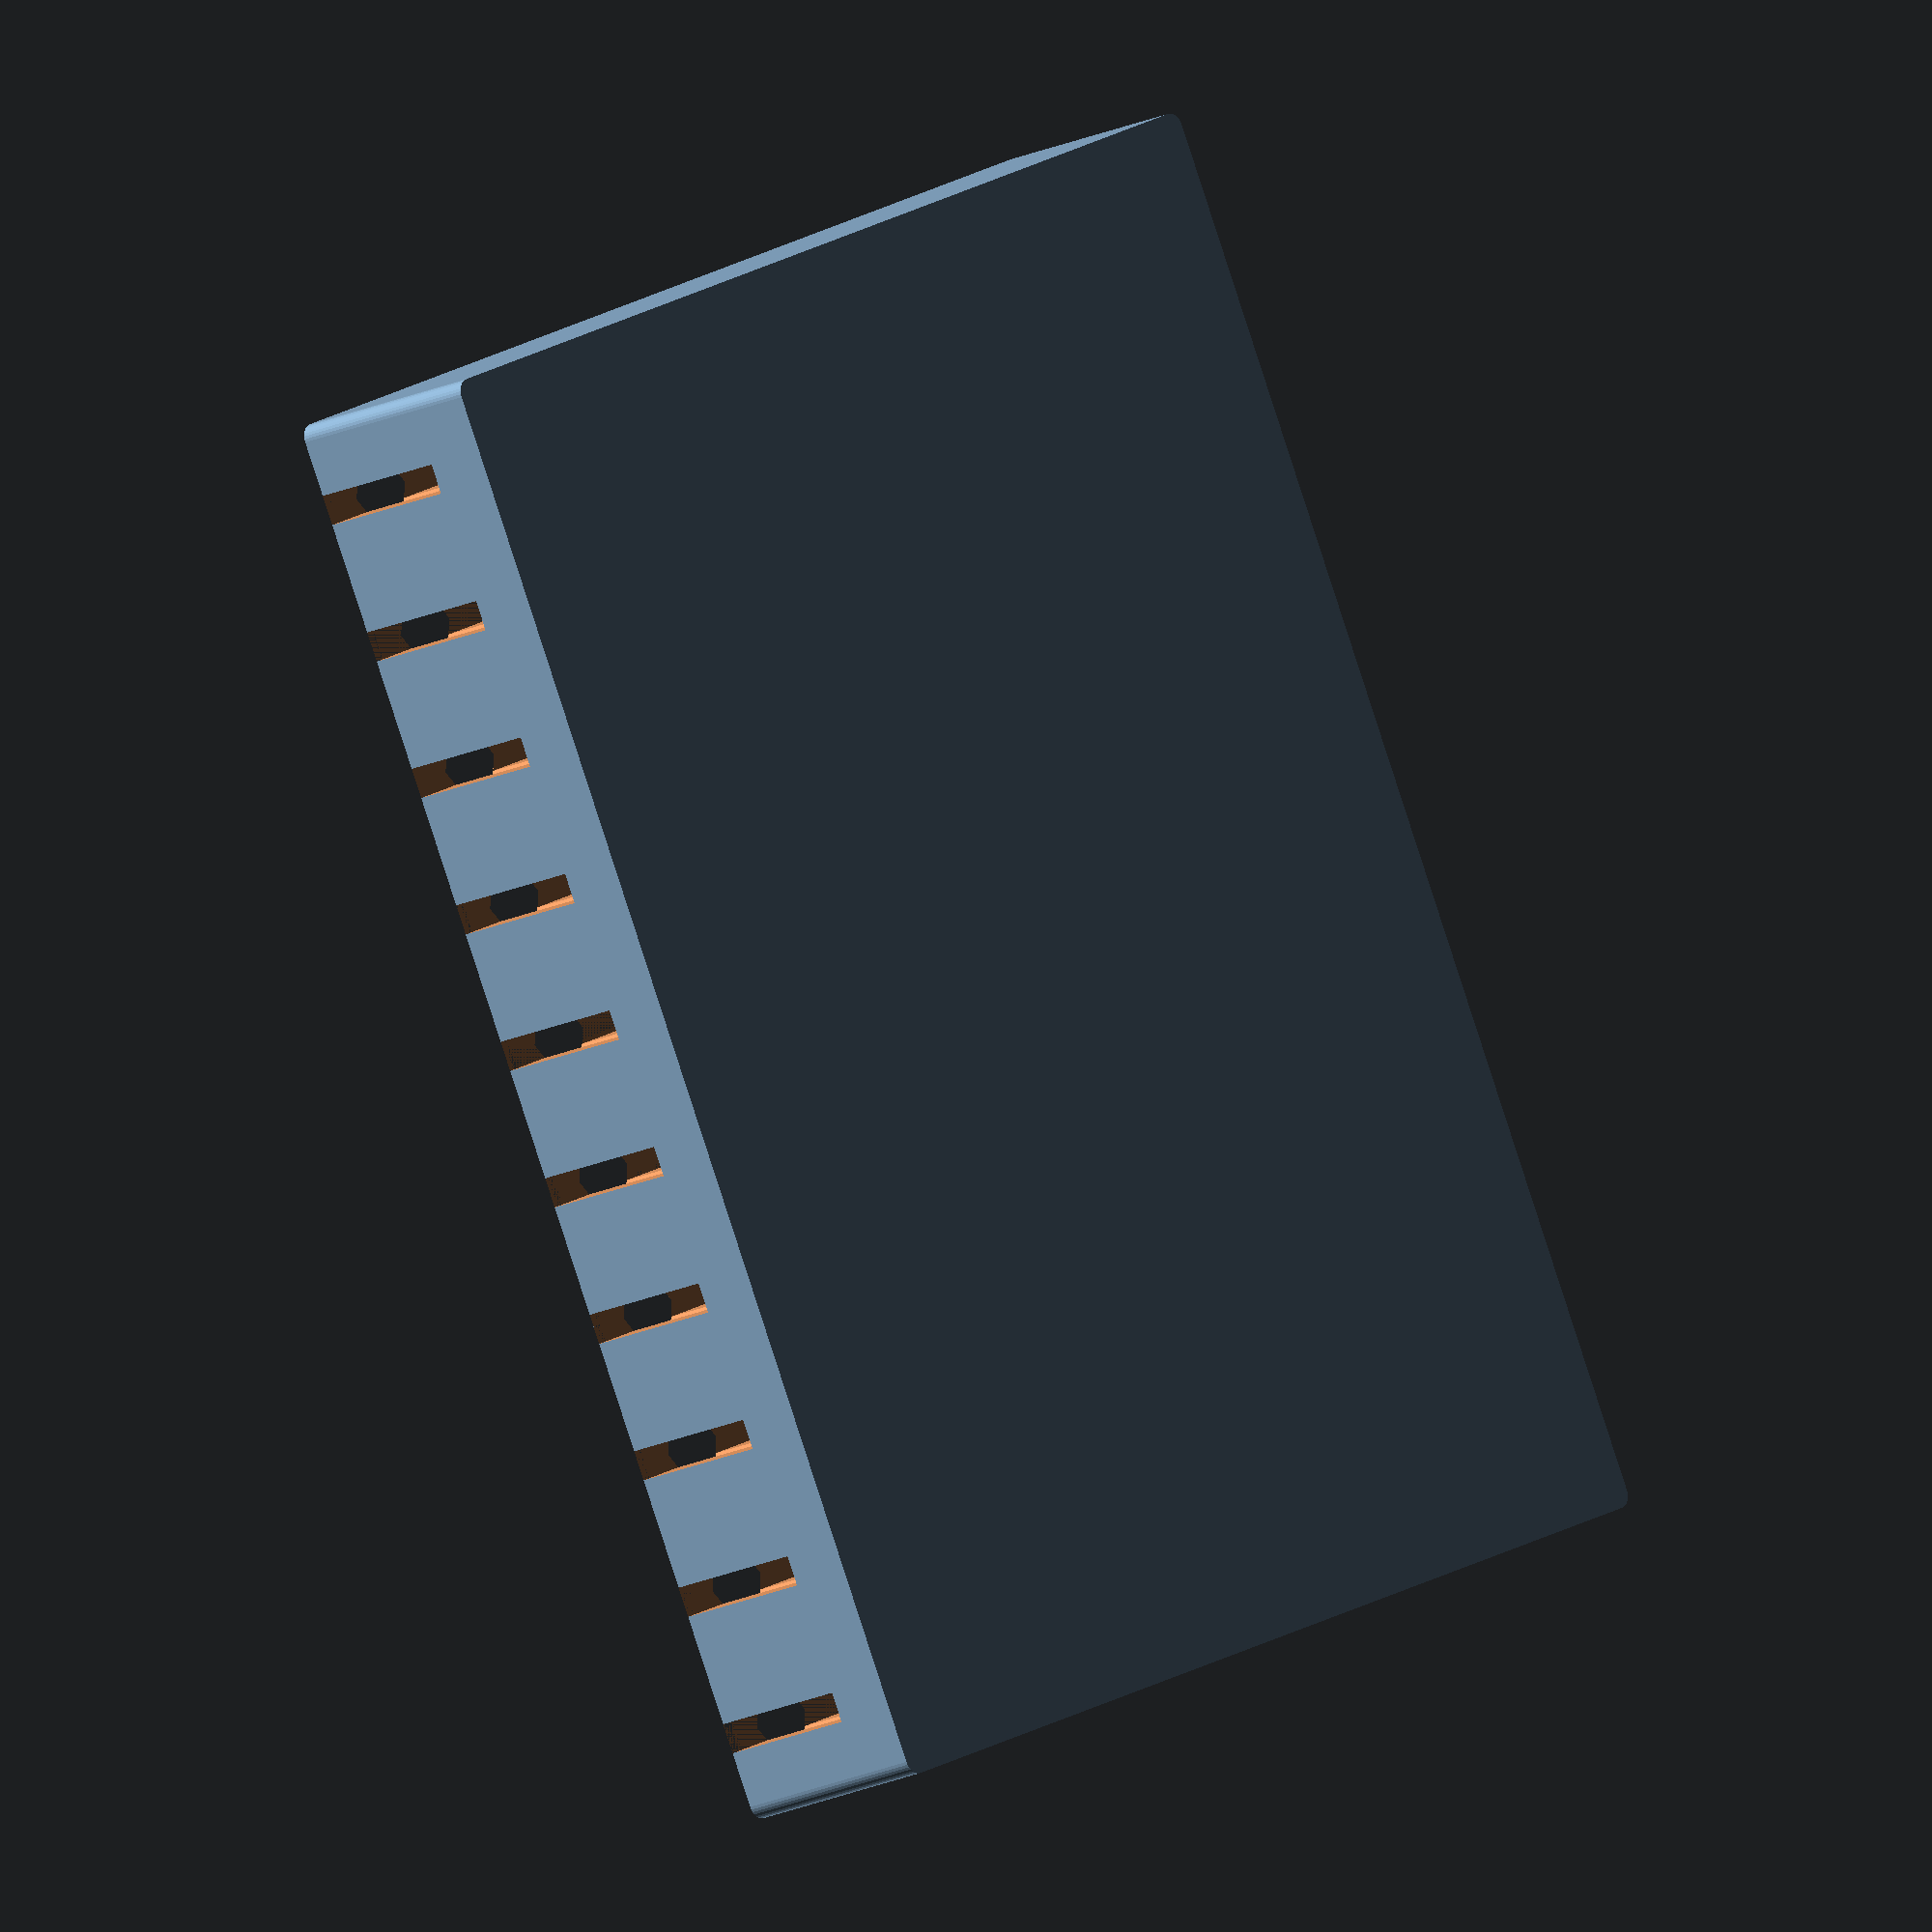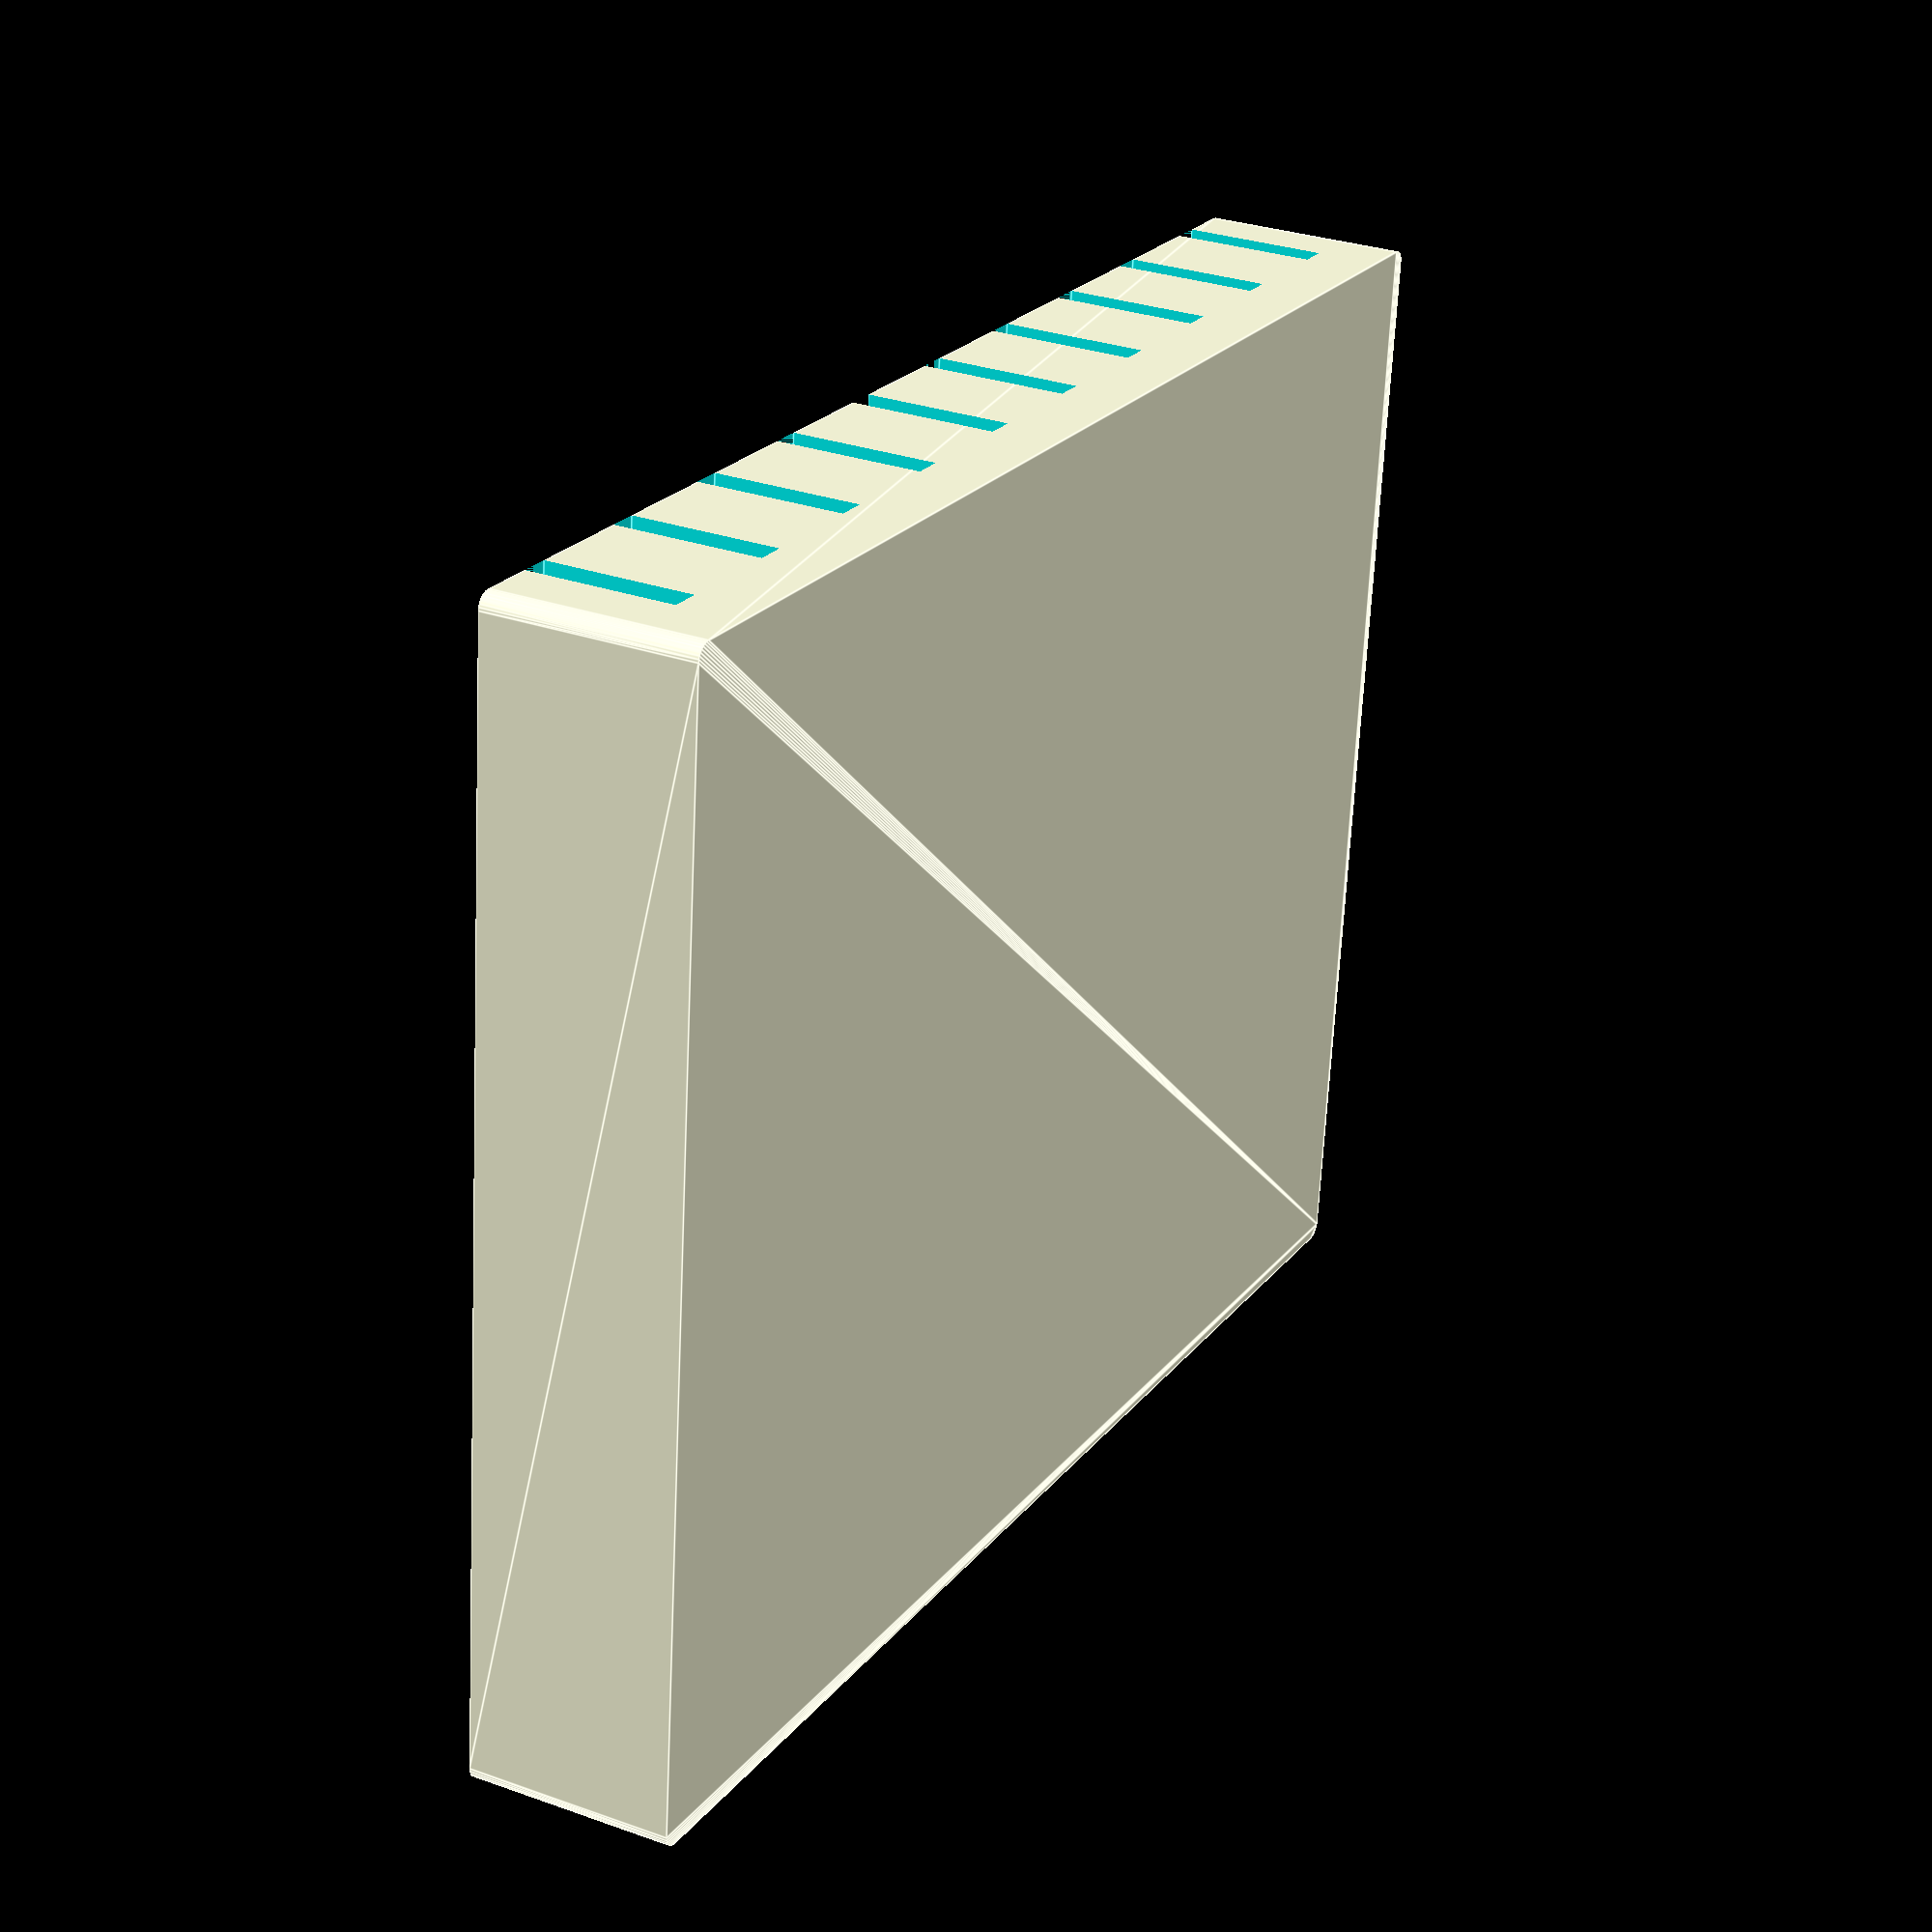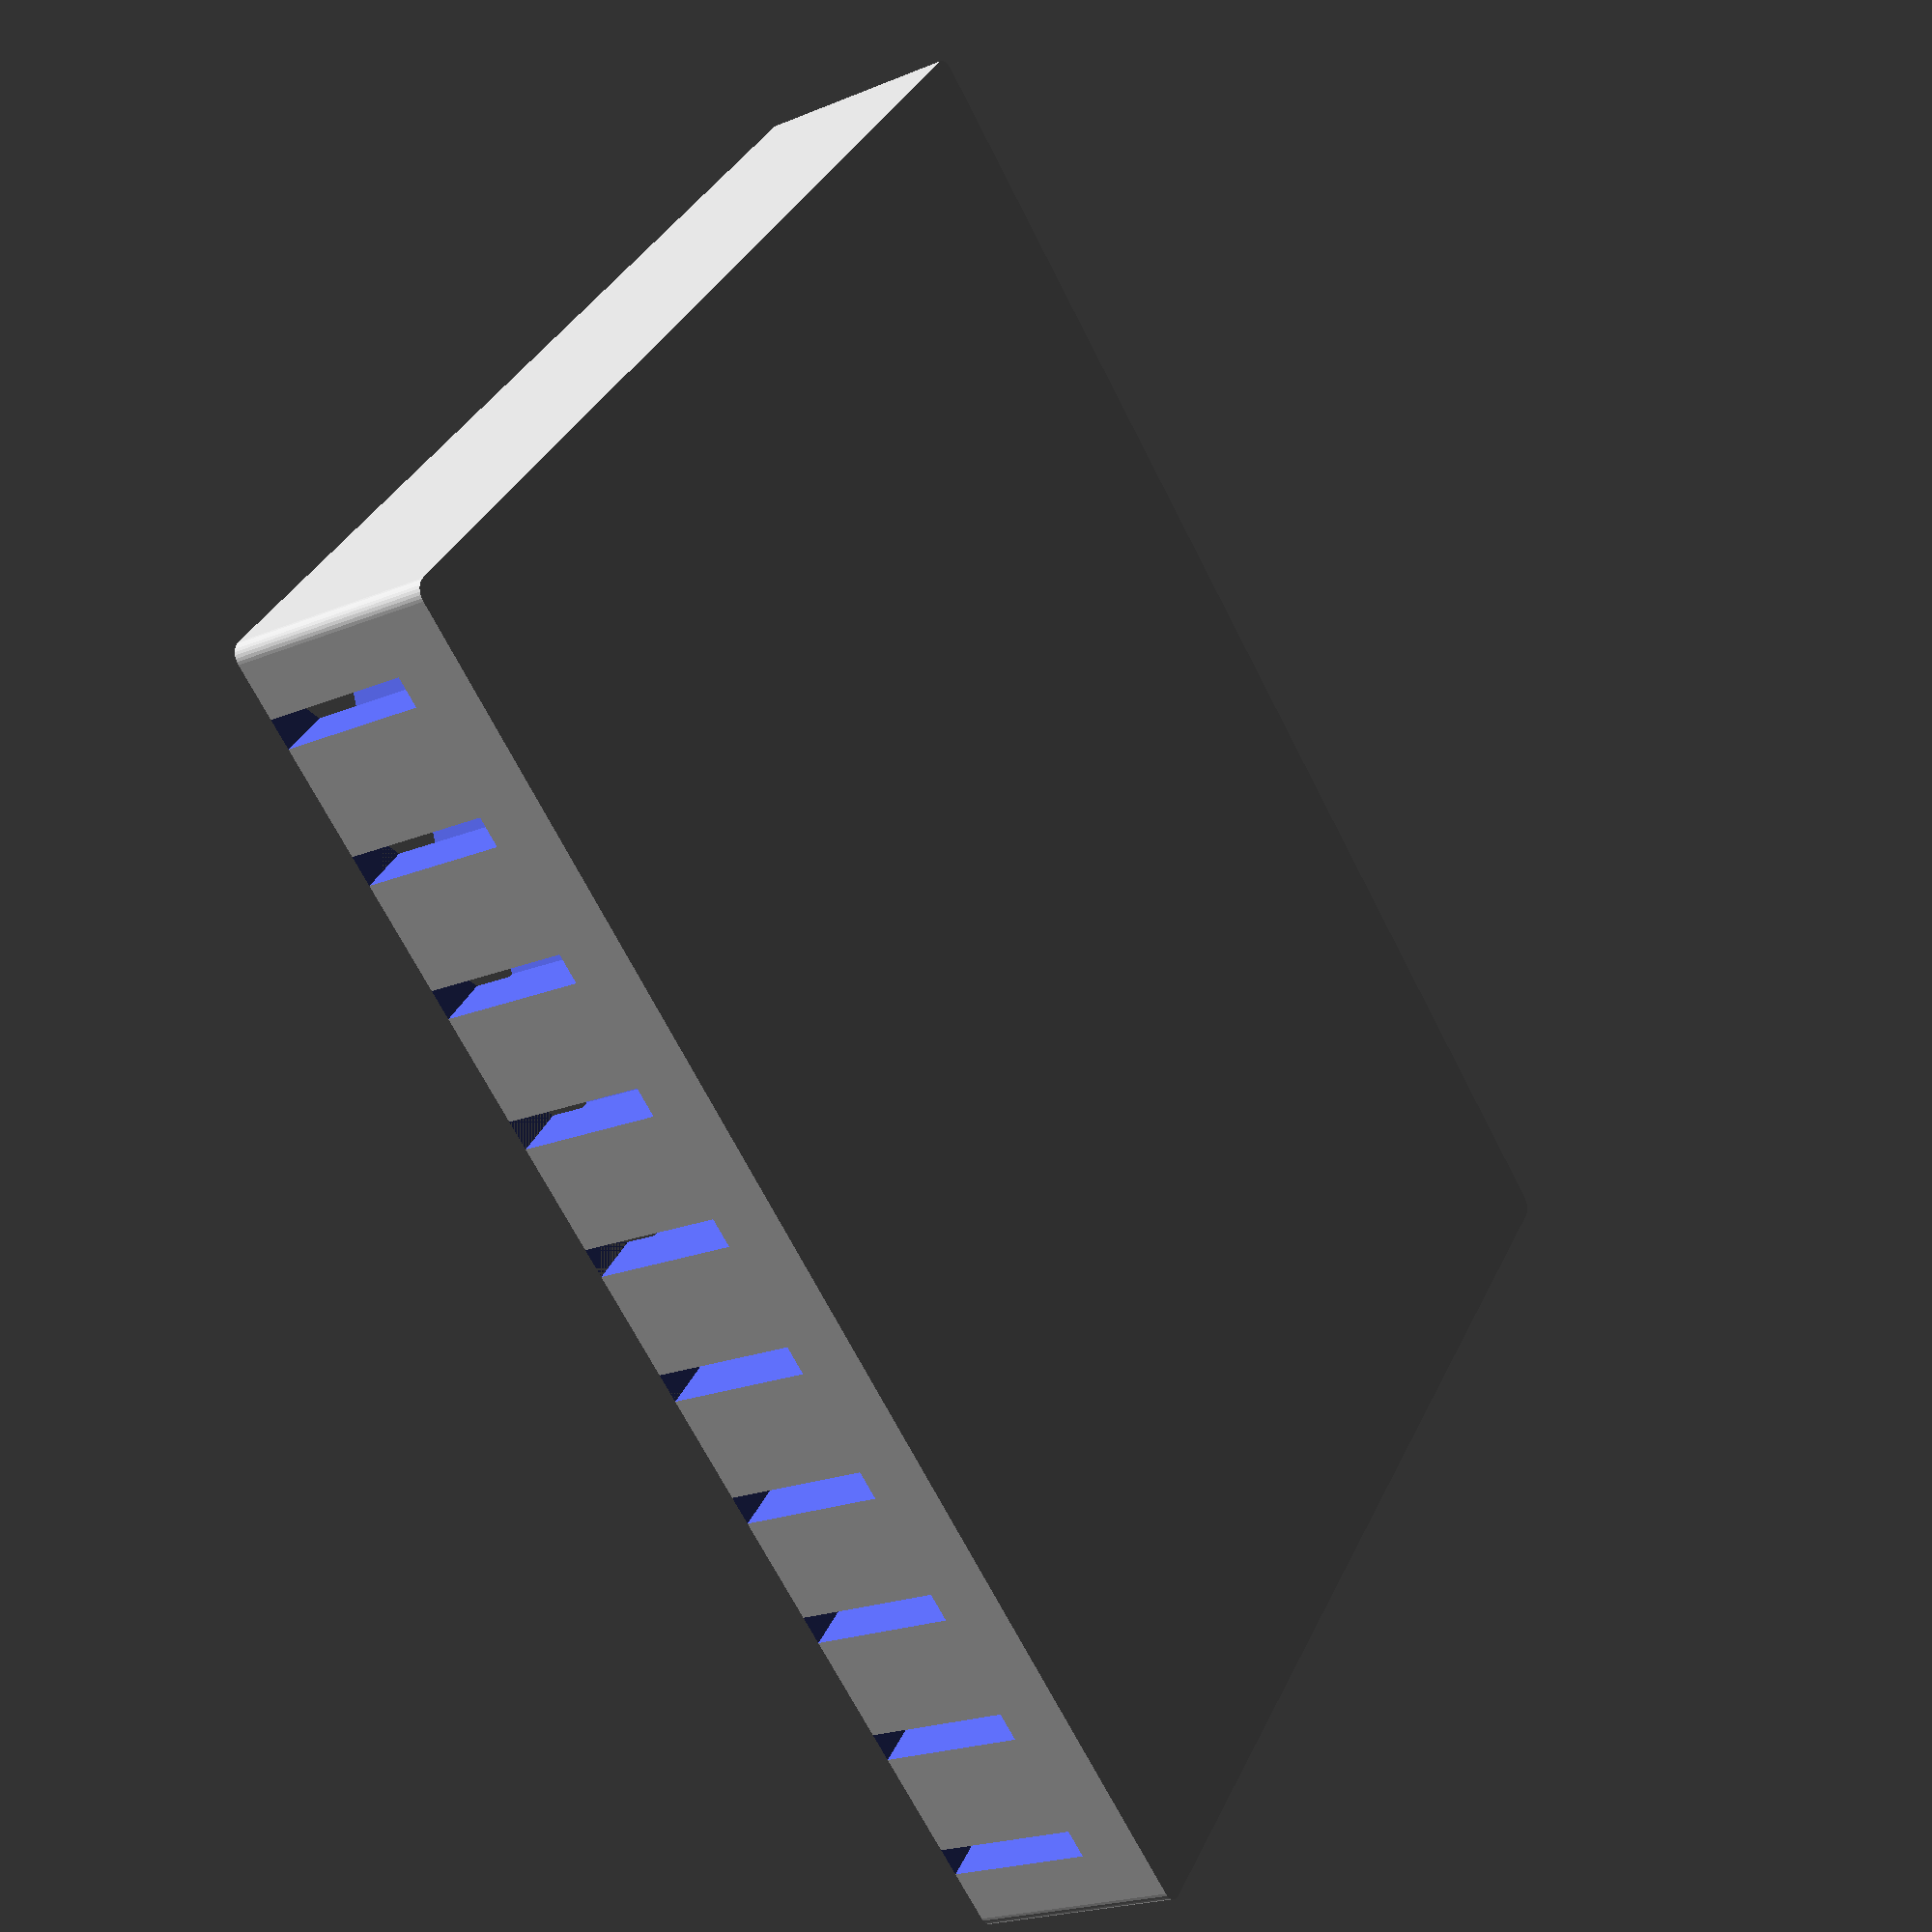
<openscad>
/**
	Customisable hex bit holder 
	Copyring Mykhaylo Lytvynyuk March 2015
	http://mobilemodding.info
	Released under 
	Attribution - Non-Commercial - No Derivatives License

	*** March 16, 2015 Initial Version
*/

/**
    Modded by Bartłomiej Burdukiewicz
    https://devwork.space
*/

// number of rows
_row = 10;//[0,1,2,3,4,5,6,7,8,9,10,11,12,13,14,15] 					

// number of columns
_colum = 8;//[0,1,2,3,4,5,6,7,8,9,10,11,12,13,14,15]
 					
// mm, base height
_height = 13;

// mm, printer tolerance, can be negative, required to compensate specific printer contraction/expansion during print.
_tolerance = 0.45;

//mm, between sides and bit
_extraPadding = 4.5;

// Rounded corners
_rounded = 1;//[1:Yes,0:No]

// Make slot to add flex to the walls
_slotted = 1;//[1:Yes,0:No]

// mm, defines bit size ( 6.35 is 1/4" )
_bitSize = 4.00;

// mm, base solid height
_baseHeight = 0.60;

/* [Hidden] */
// local vars
outerRadius = outRadius(_bitSize + _tolerance/2,6);
delta = outerRadius + _extraPadding;
width = ( _colum * (outerRadius + _extraPadding) );
depth = ( _row * (outerRadius + _extraPadding) );
minkowskiCylinderHeight = 1;

module assembly() {
    difference() {
        base();
        for(yd = [1:_row]) {
            for(xd = [1:_colum]) {
                    translate([(xd * delta)-(delta/2),(yd *delta)-(delta/2),_baseHeight]) hexBit();
            }
            if(_slotted){
                translate([-2,(yd *delta)-(delta/2) - 1,minkowskiCylinderHeight + _height - _height * 0.75]) cube([width + 4,2,_height*0.75],center=false);
            }
        }
    }
}

module hexBit() {
	cylinder(h=_height+minkowskiCylinderHeight,r=outRadius(_bitSize/2 + _tolerance/2,6),$fn=6, center = false);
}

module base() {
	minkowski() {
		cube([width,depth,_height]);
		if(_rounded) cylinder(r=1,h=minkowskiCylinderHeight,$fn=32,center = false);
	}
}

// calculates outradious by given inradius
function outRadius(inradius, sides) = inradius / ( cos (180 / sides));

assembly();
</openscad>
<views>
elev=17.9 azim=26.9 roll=133.2 proj=o view=solid
elev=150.6 azim=264.1 roll=62.1 proj=p view=edges
elev=21.7 azim=230.2 roll=125.9 proj=p view=wireframe
</views>
